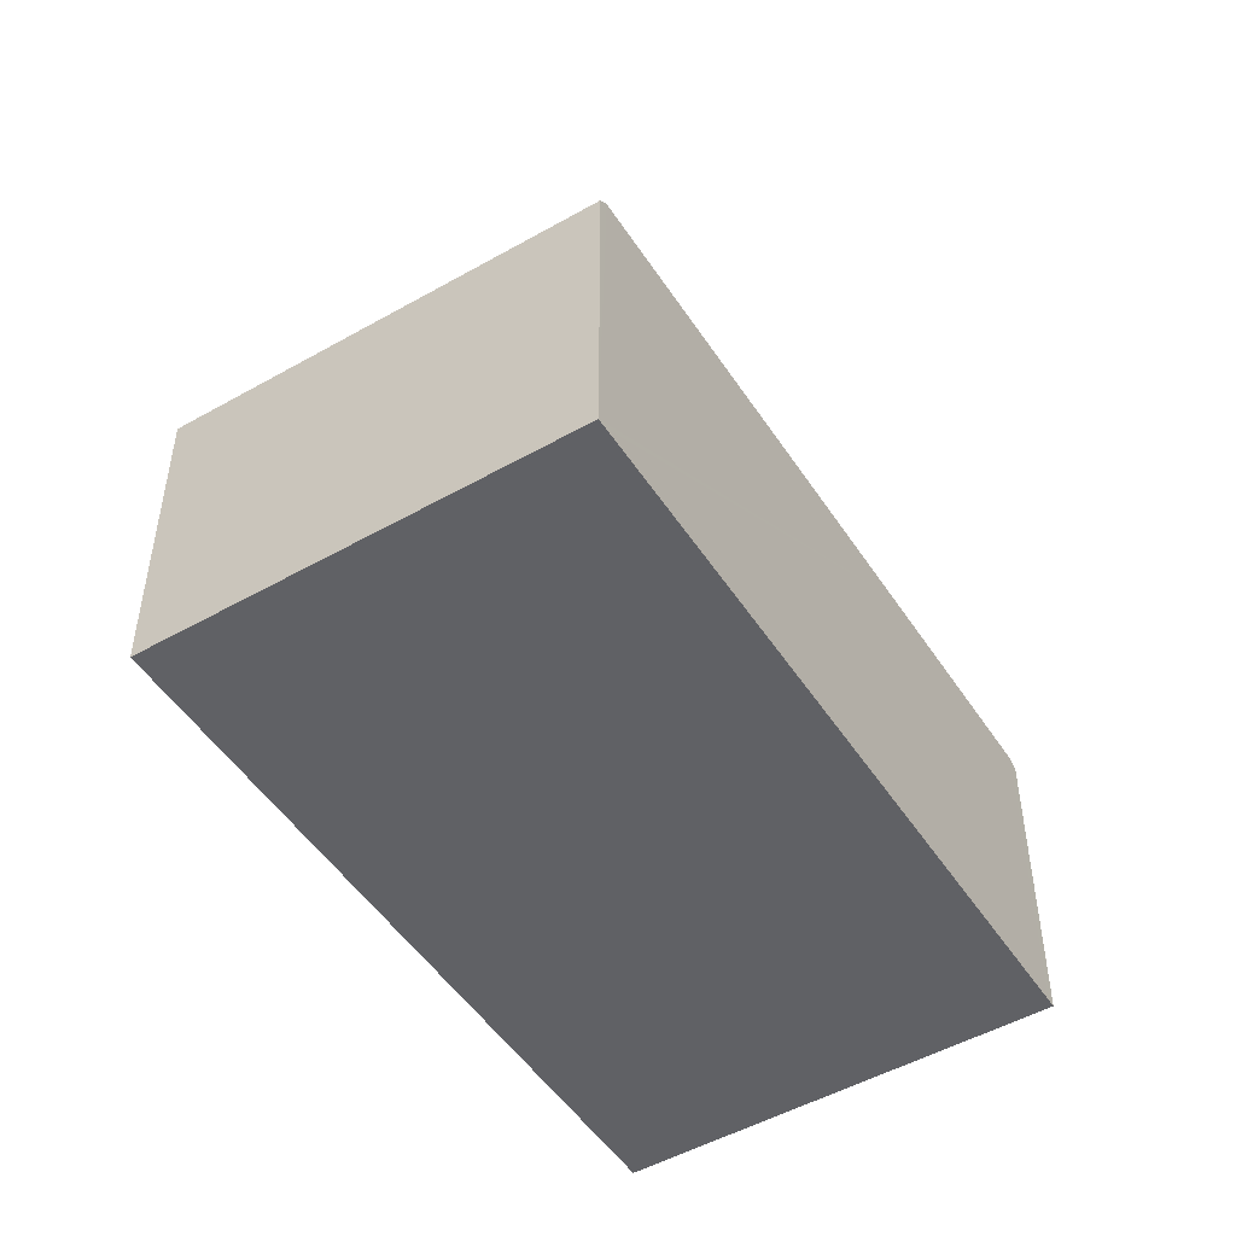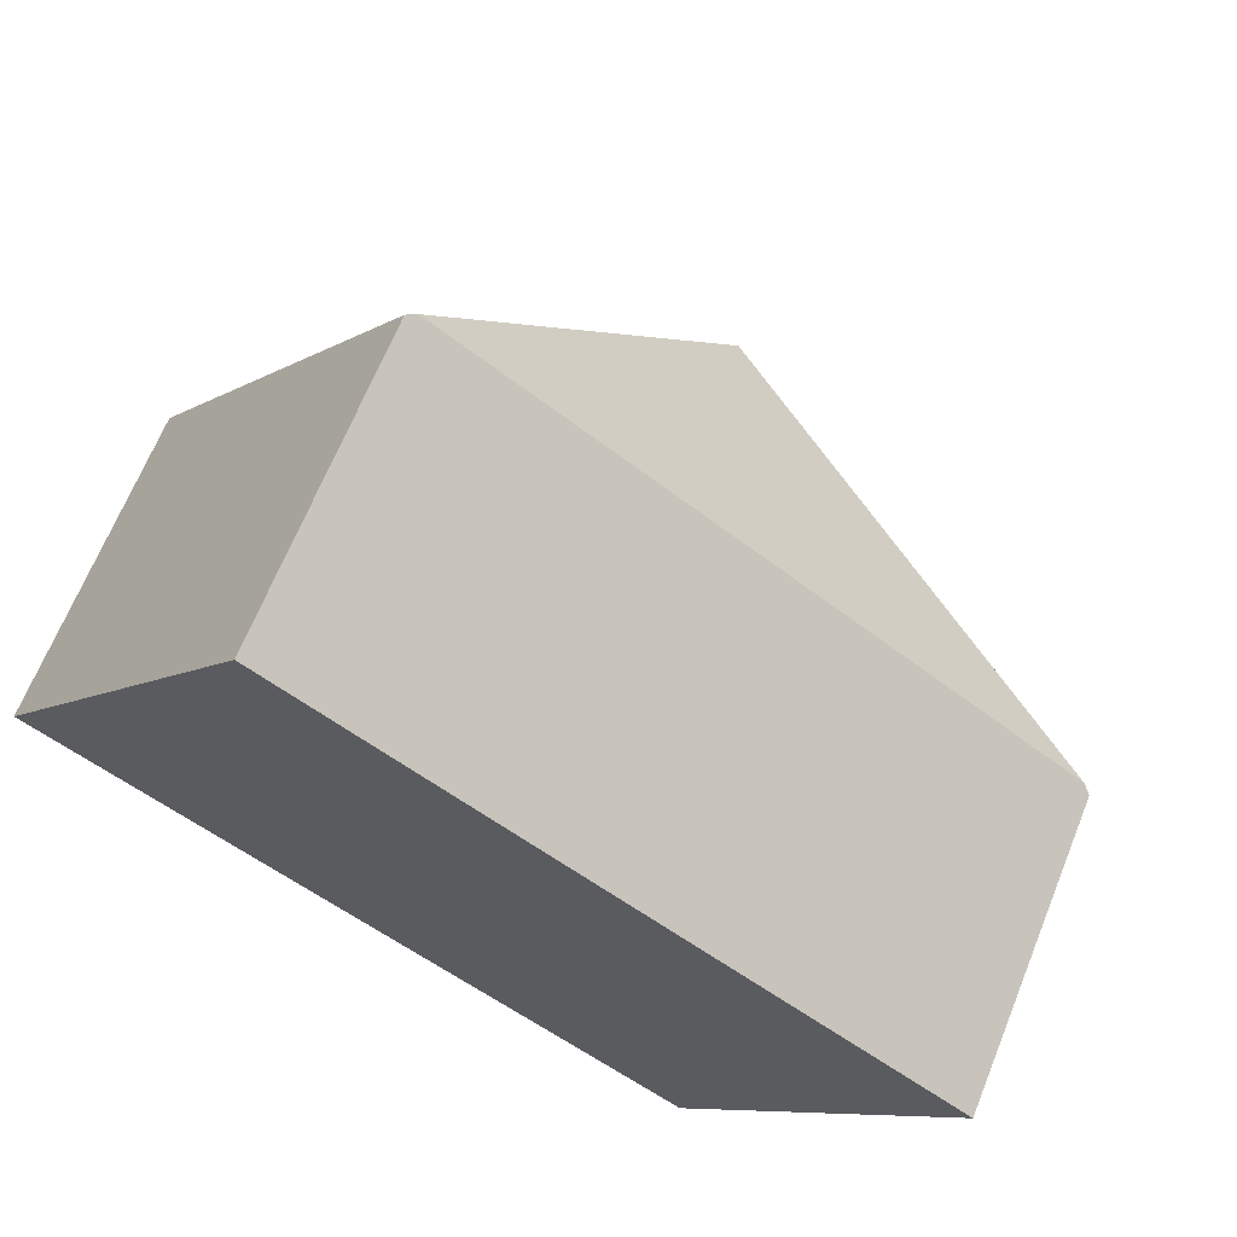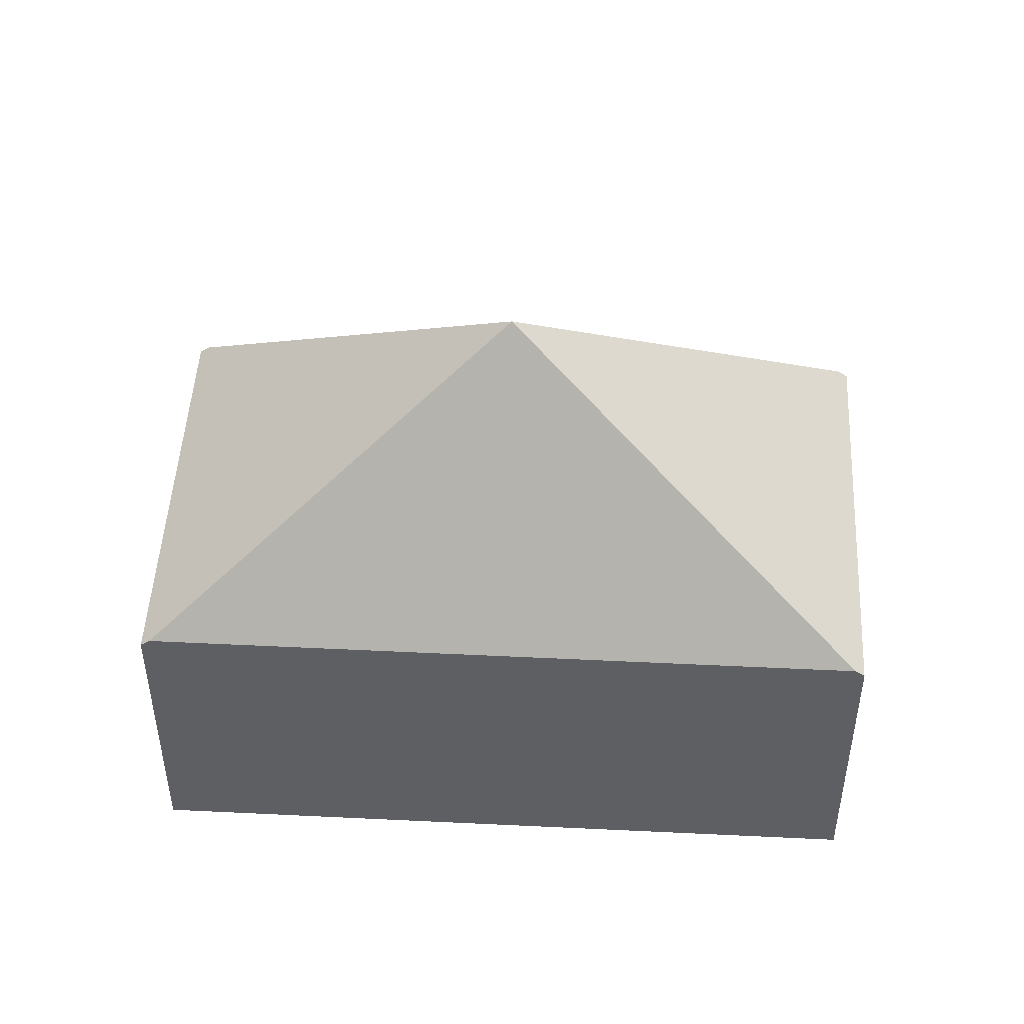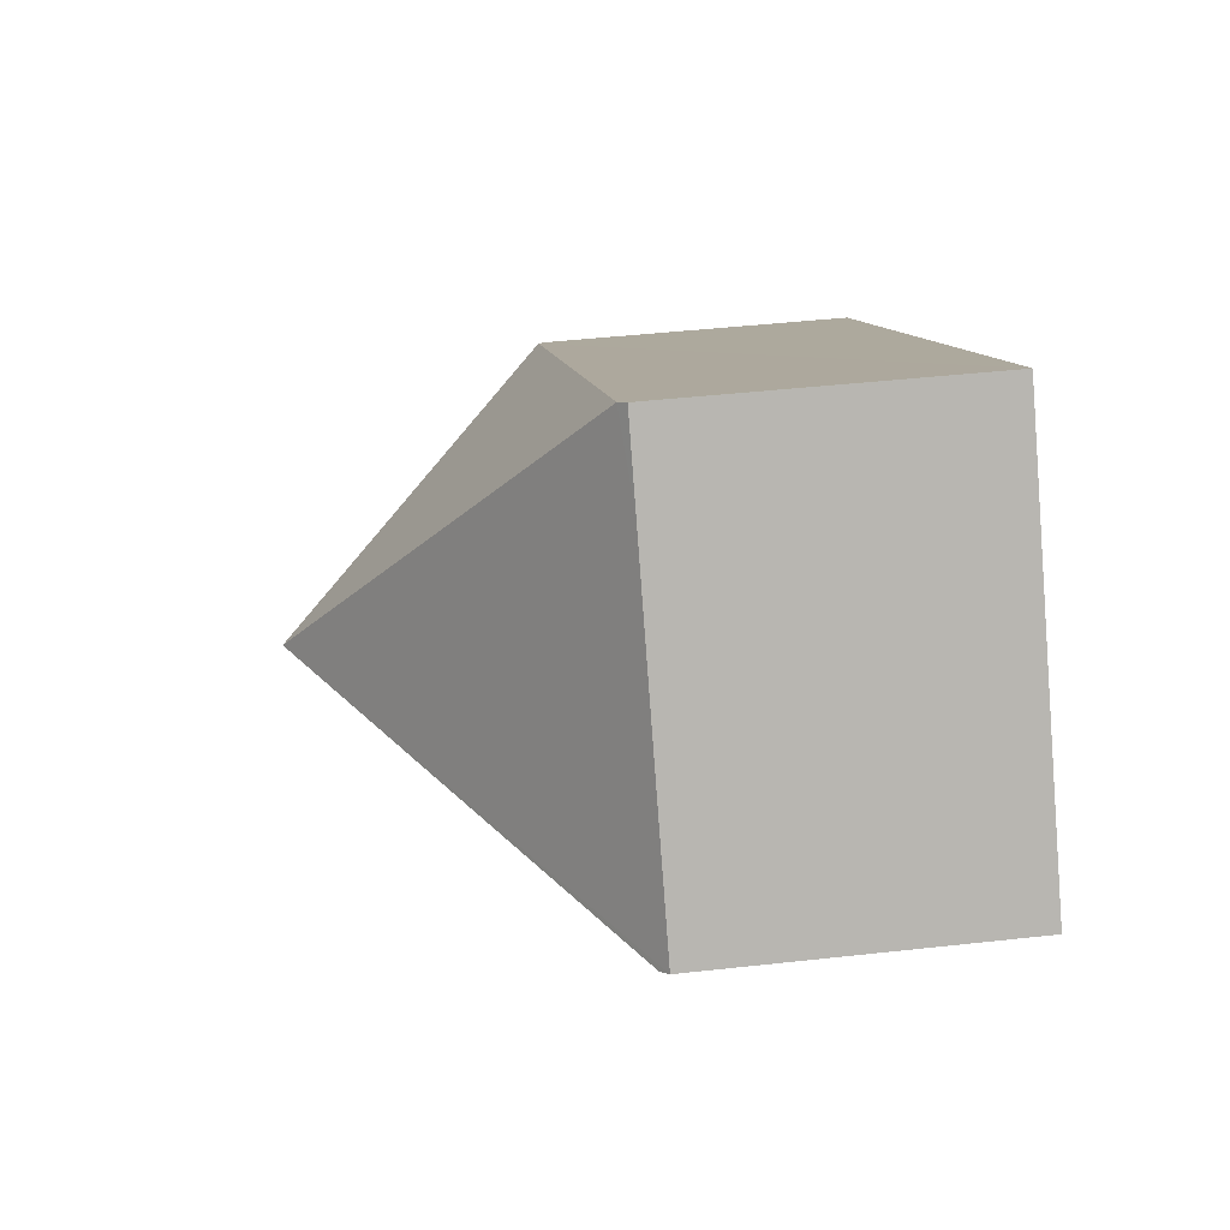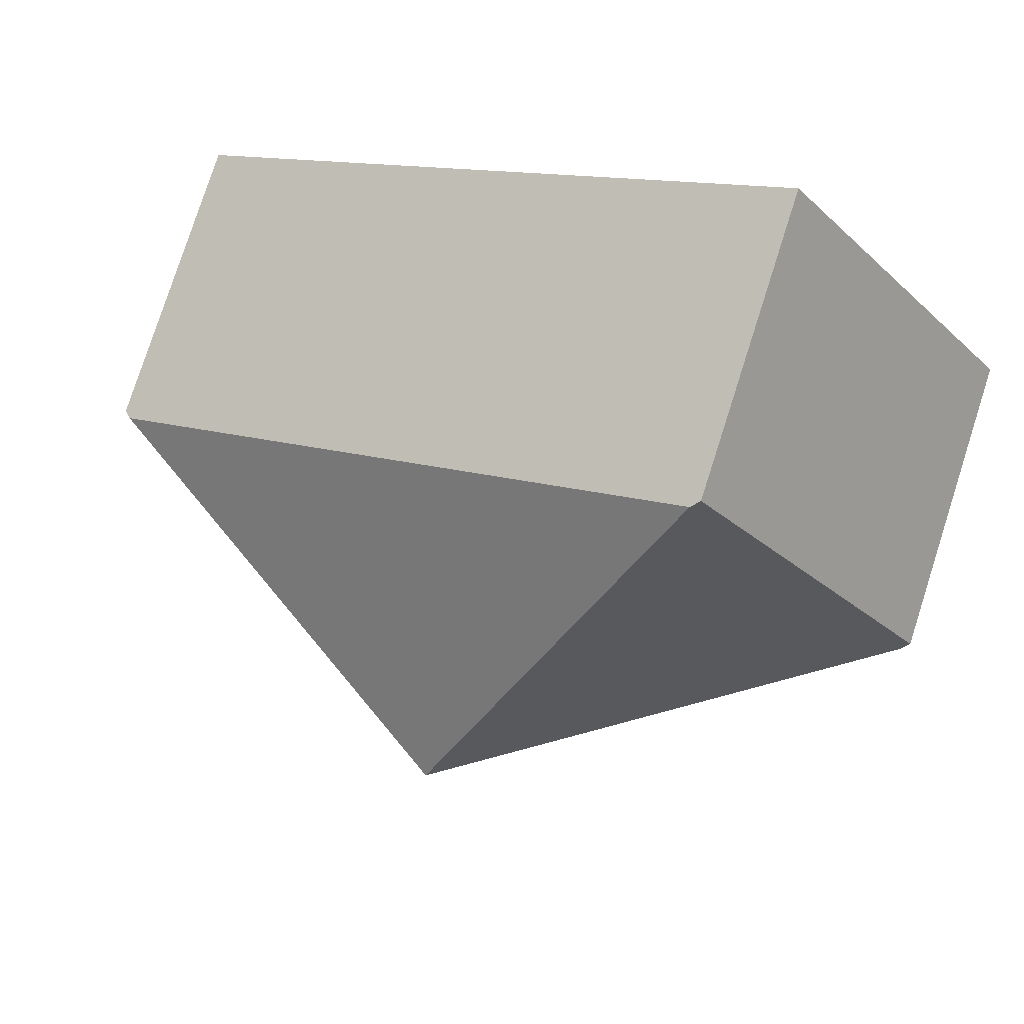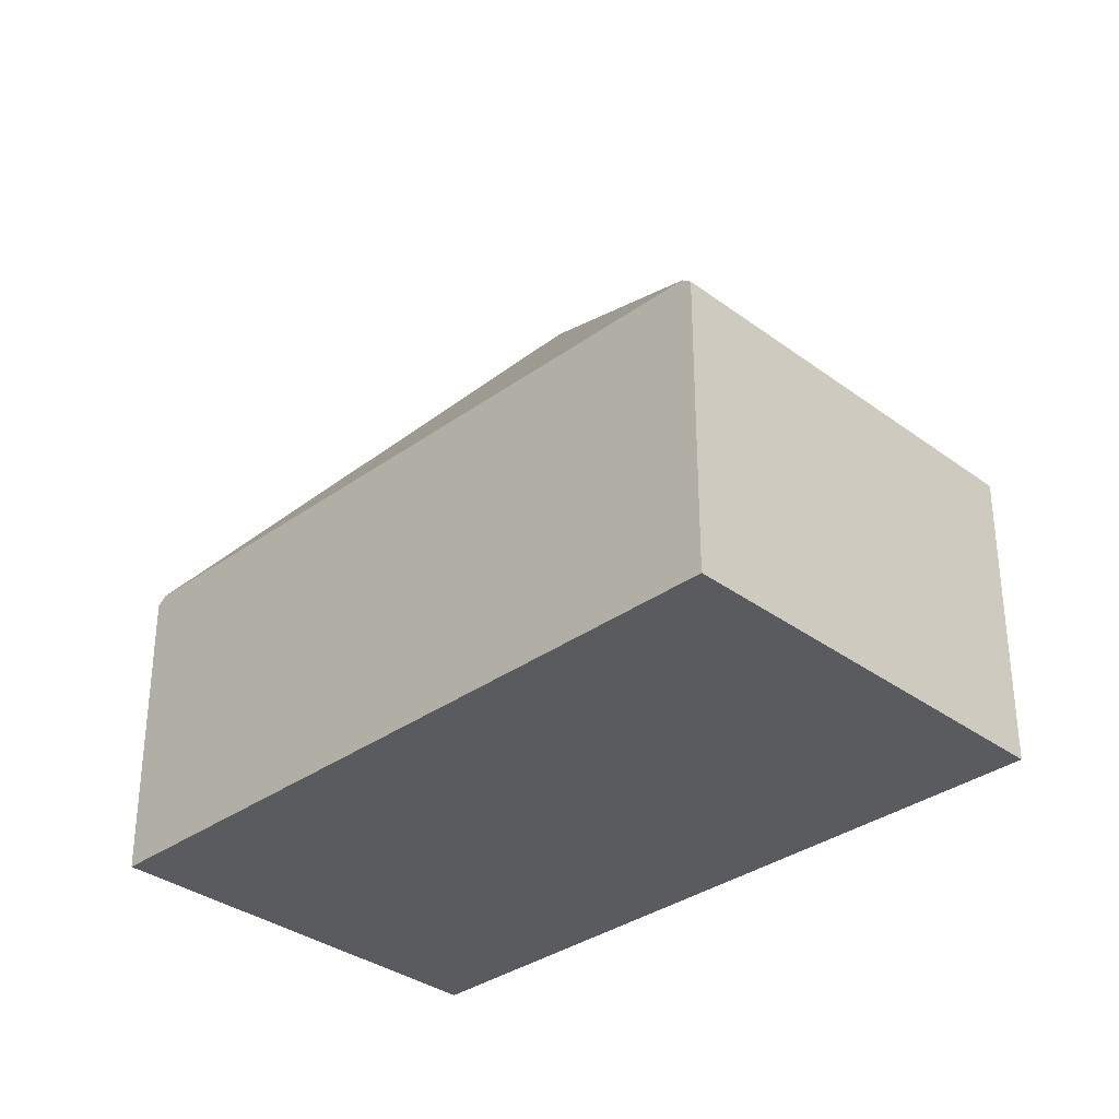
<metadata>
{"format":"obj","ext":"obj","renderer":"f3d","projection":"perspective","resolution":1024,"background":"white","views":[{"elev":-50.0,"azim":157.4,"up":"+Y"},{"elev":66.8,"azim":22.0,"up":"+Z"},{"elev":48.5,"azim":-141.5,"up":"+Y"},{"elev":44.4,"azim":-97.4,"up":"+Z"},{"elev":78.8,"azim":-162.2,"up":"+Z"},{"elev":-33.5,"azim":80.0,"up":"+Y"}]}
</metadata>
<code>
v  4.271 2.121 -3.035
v  5.976 2.171 -0.52
v  6.031 2.121 -0.559
v  3.016 4.047 -0.279
v  4.216 2.171 -2.996
v  1.815 2.171 2.438
v  1.407 2.17 -1
v  0.055 2.17 -0.039
v  1.407 2.121 1.98
v  1.76 2.121 2.477
v  0 2.121 1.299e-16
v  4.271 1.858e-16 -3.035
v  4.216 1.835e-16 -2.996
v  1.407 6.123e-17 -1
v  0.055 2.388e-18 -0.039
v  0 0 0
v  1.407 -1.212e-16 1.98
v  1.76 -1.517e-16 2.477
v  1.815 -1.493e-16 2.438
v  5.976 3.184e-17 -0.52
v  6.031 3.423e-17 -0.559
g defaultobject
f 1 2 3
f 2 1 4
f 4 1 5
f 6 2 4
f 7 4 5
f 4 7 8
f 6 9 10
f 9 6 4
f 9 4 11
f 11 4 8
f 12 5 1
f 5 12 7
f 7 12 13
f 7 13 14
f 7 14 8
f 8 14 15
f 8 15 11
f 11 15 16
f 16 9 11
f 9 16 17
f 9 17 10
f 10 17 18
f 18 6 10
f 6 18 2
f 2 18 19
f 2 19 20
f 2 20 3
f 3 20 21
f 21 1 3
f 1 21 12
f 20 12 21
f 12 20 19
f 12 19 13
f 13 19 14
f 14 19 15
f 15 19 18
f 15 18 17
f 15 17 16

</code>
